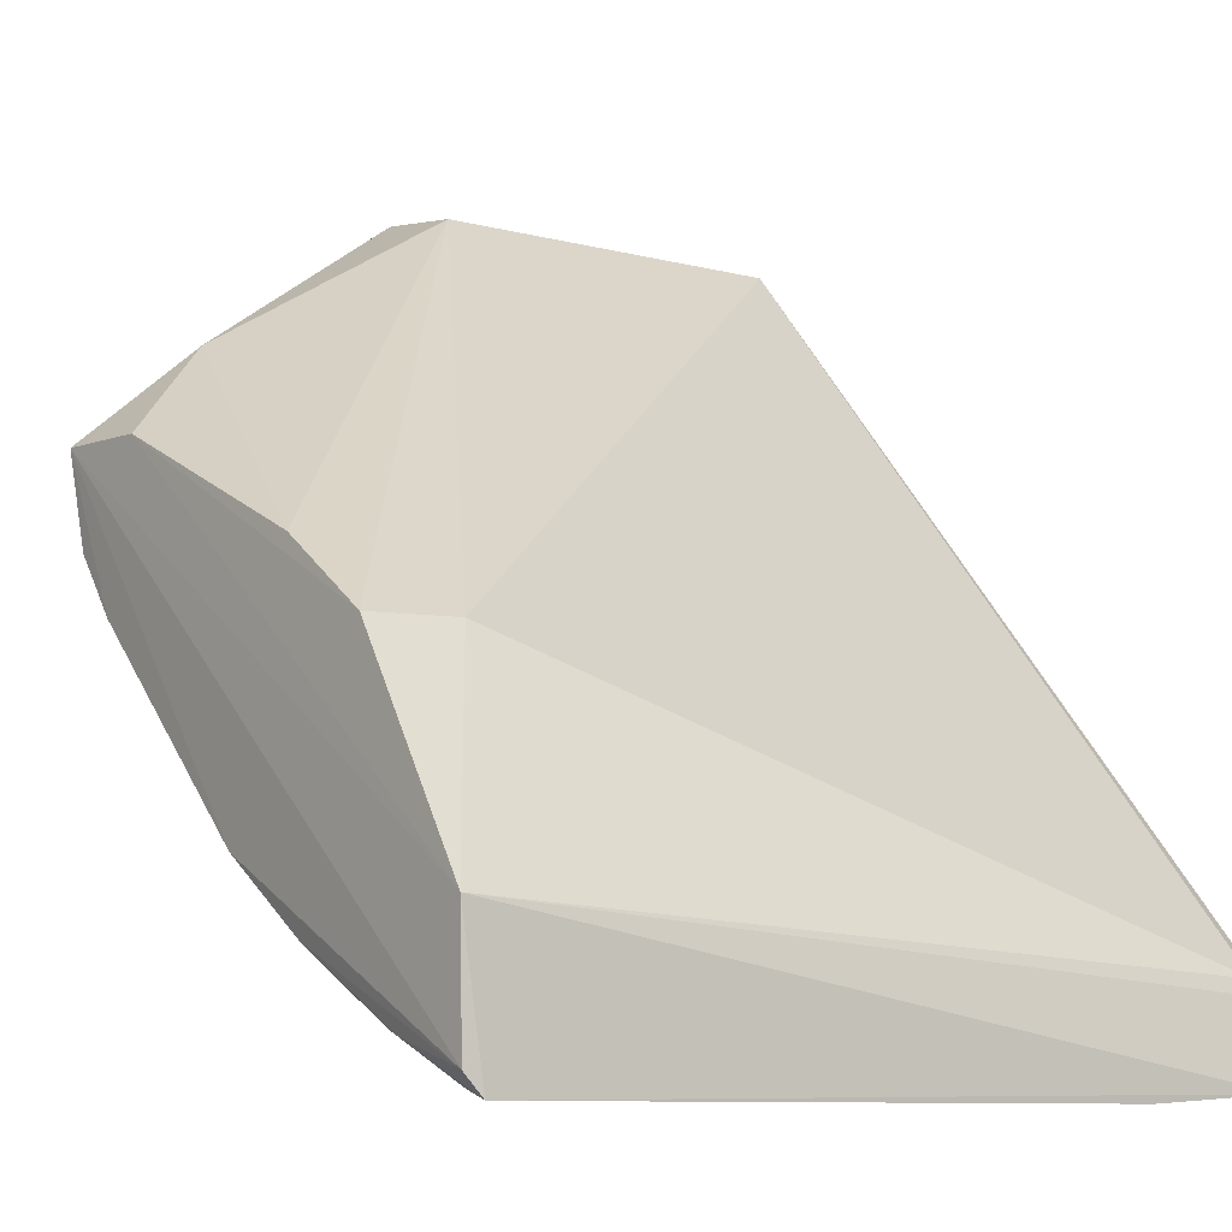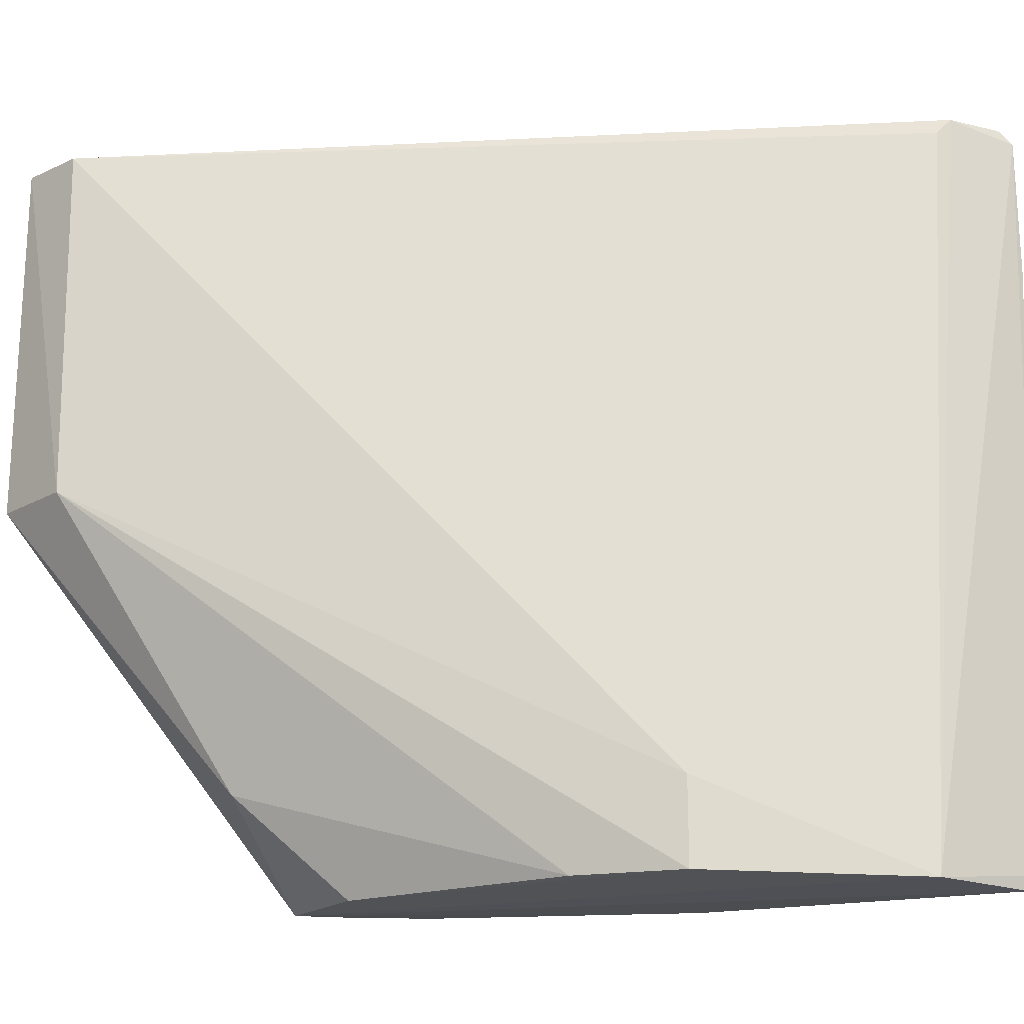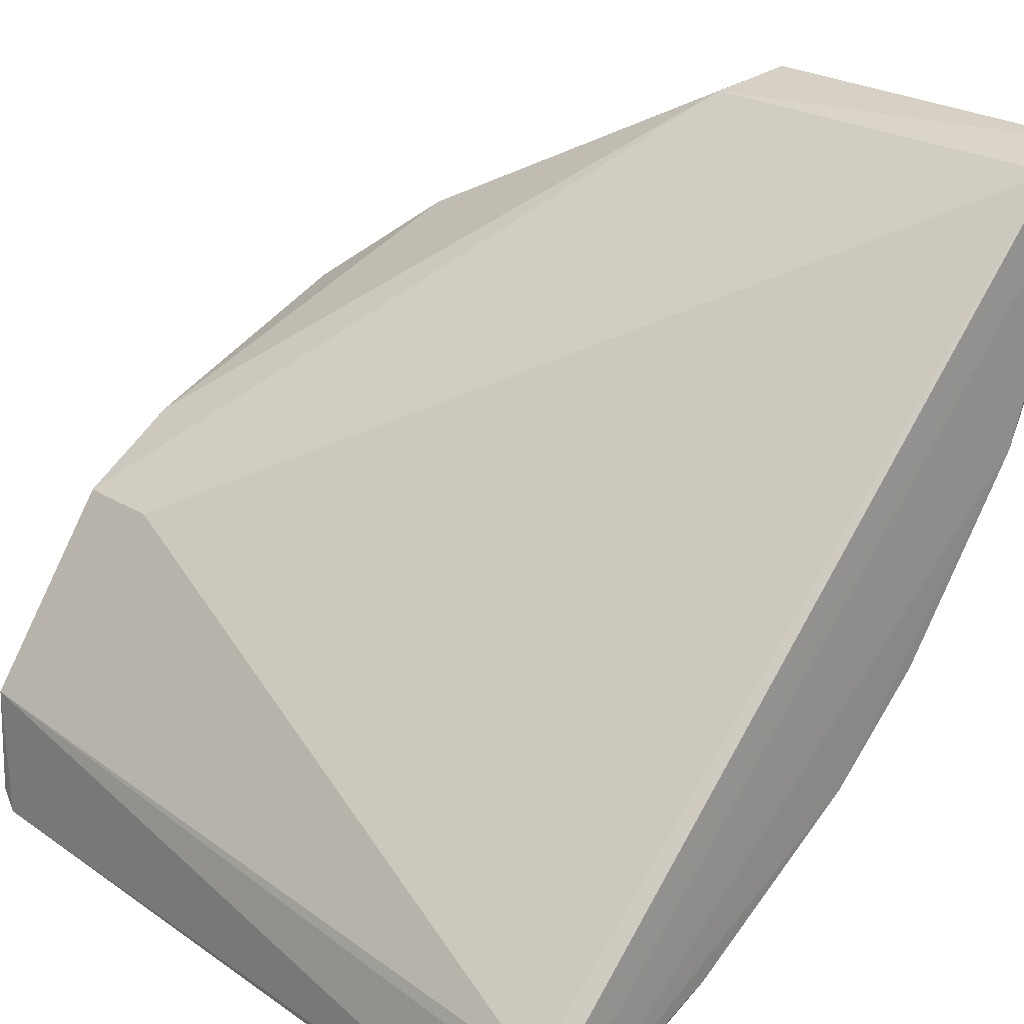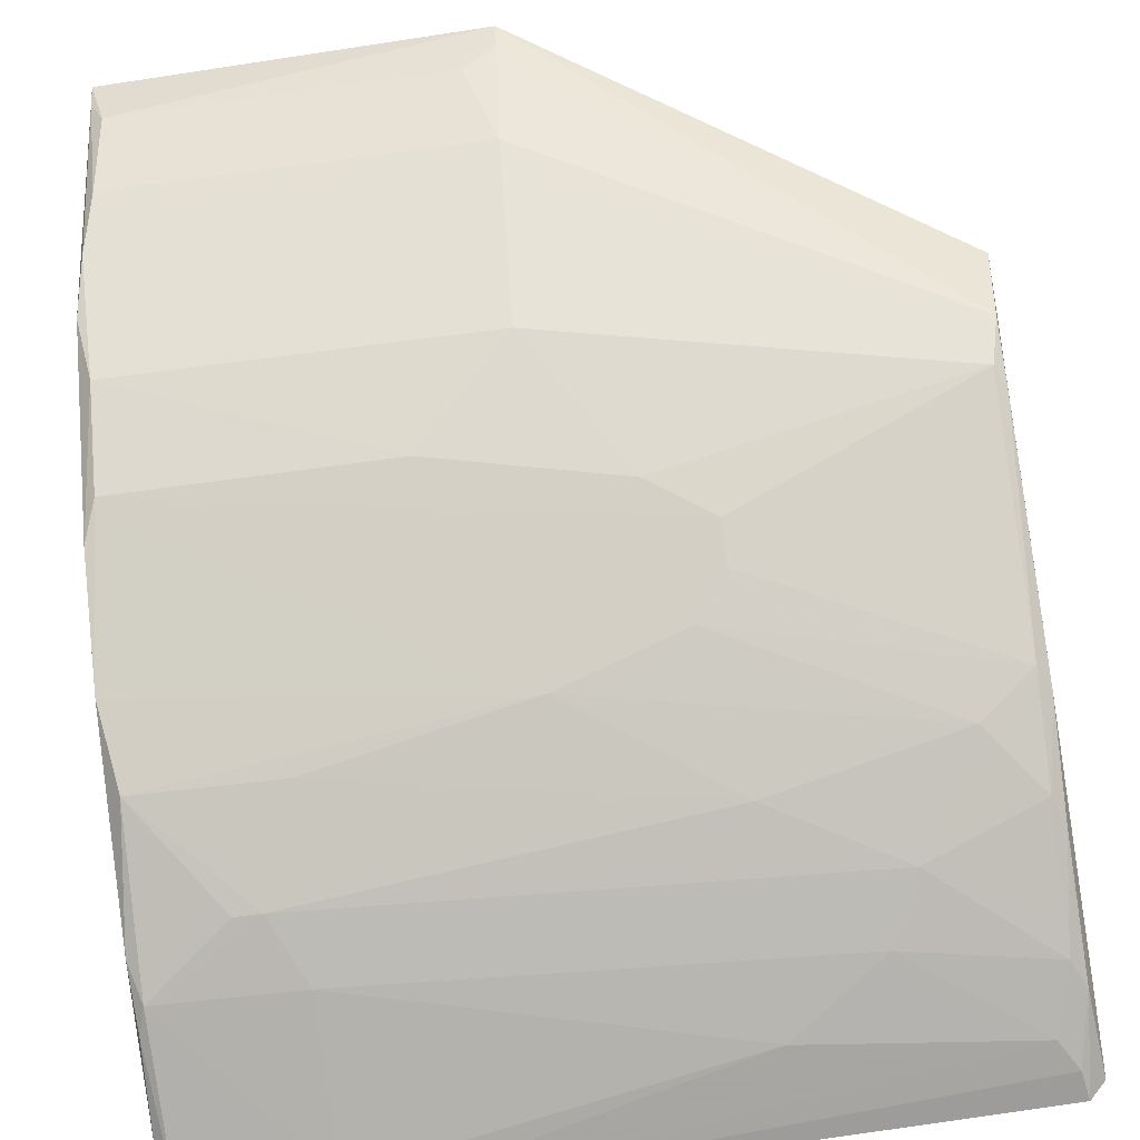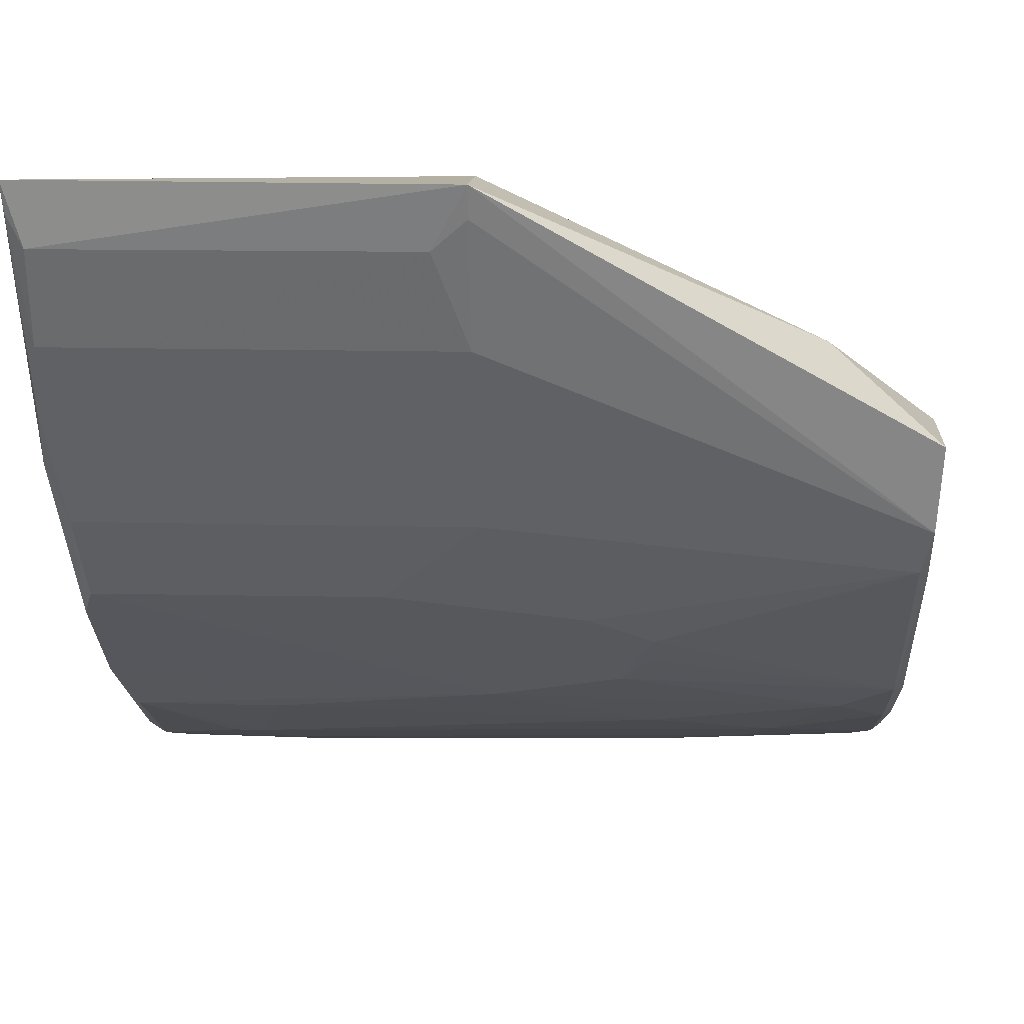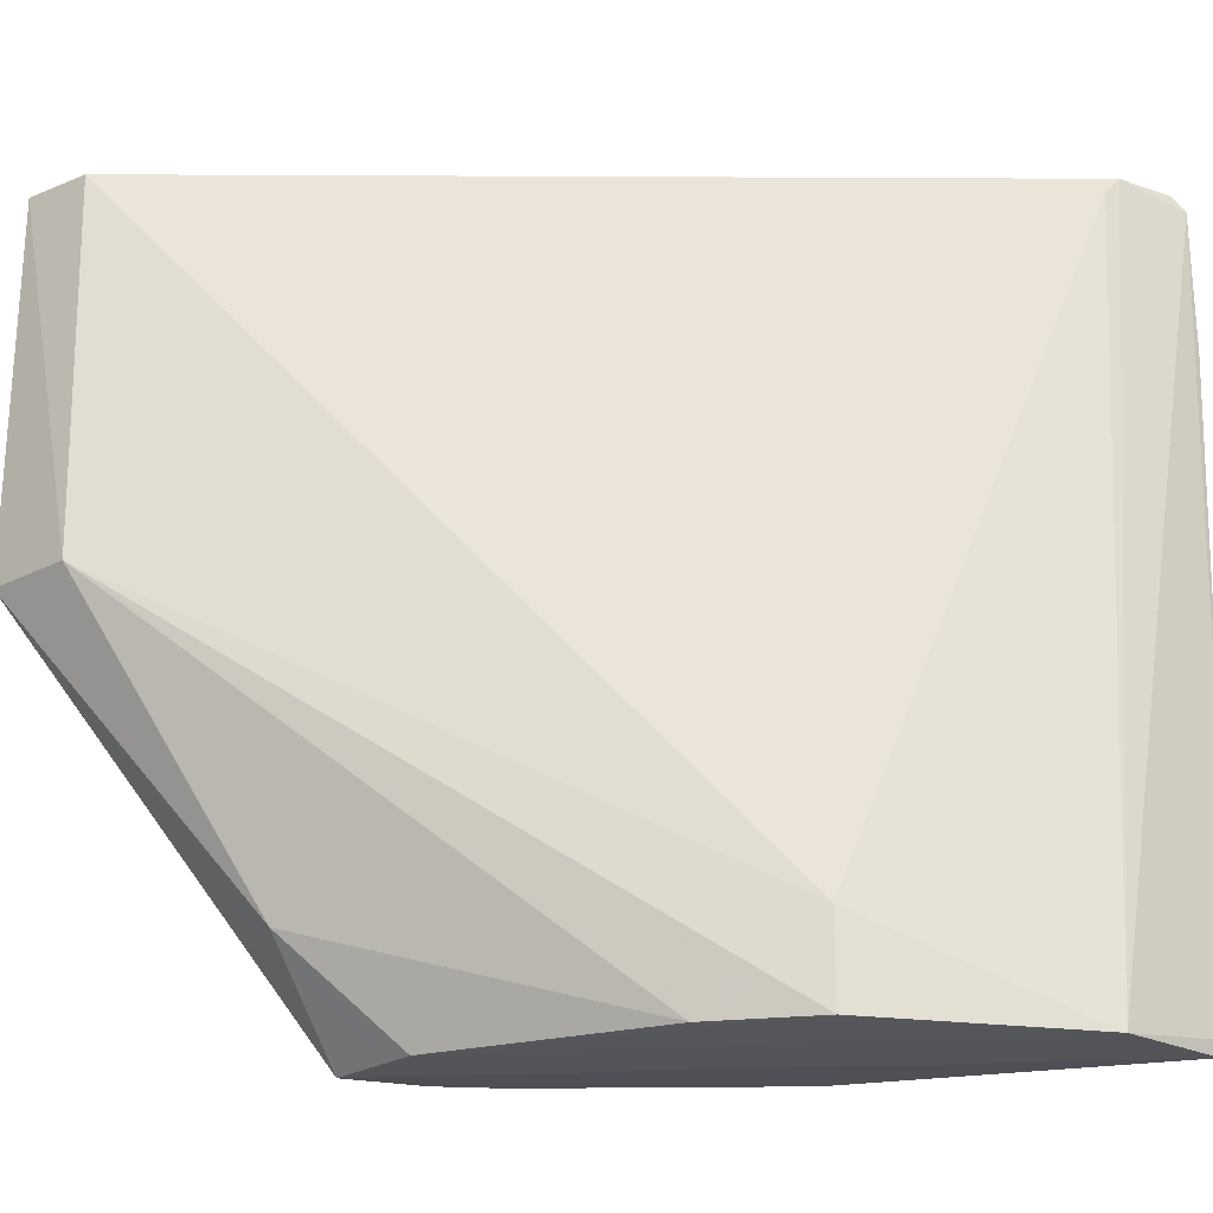
<metadata>
{"format":"obj","ext":"obj","renderer":"f3d","projection":"perspective","resolution":1024,"background":"white","views":[{"elev":-5.1,"azim":-128.0,"up":"+Y"},{"elev":-19.0,"azim":-127.0,"up":"+Z"},{"elev":24.0,"azim":-43.6,"up":"+Y"},{"elev":-57.3,"azim":98.5,"up":"+Y"},{"elev":17.0,"azim":93.1,"up":"+Y"},{"elev":-22.7,"azim":-132.9,"up":"+Z"}]}
</metadata>
<code>
v 0.07366 -0.01699 0.05937
v 0.07307 -0.0213 0.05823
v 0.06177 -0.036 0.001168
v 0.03159 -0.04757 0.001291
v 0.02203 -0.07205 0.05929
v 0.06712 -0.01763 0.03131
v 0.07395 -0.01698 0.03135
v 0.05704 -0.05001 0.05922
v 0.06844 -0.01794 0.05927
v 0.02388 -0.07079 0.002407
v 0.06021 -0.0294 0.008876
v 0.06372 -0.04132 0.0314
v 0.0661 -0.03677 0.05941
v 0.0232 -0.06651 0.05792
v 0.03159 -0.04755 0.007737
v 0.022 -0.0698 0.0008715
v 0.03919 -0.06574 0.05016
v 0.05478 -0.03597 0.001256
v 0.03855 -0.04293 0.001366
v 0.07056 -0.0279 0.03139
v 0.0457 -0.05891 0.002173
v 0.06849 -0.03249 0.05908
v 0.02611 -0.07083 0.05929
v 0.06396 -0.04132 0.05839
v 0.02286 -0.06768 0.05922
v 0.02229 -0.06152 0.0009489
v 0.02167 -0.07324 0.04777
v 0.07293 -0.02123 0.0337
v 0.0606 -0.04219 0.001477
v 0.03732 -0.06395 0.001525
v 0.05472 -0.05227 0.01985
v 0.07073 -0.02792 0.05848
v 0.07317 -0.01905 0.05928
v 0.05026 -0.05674 0.0592
v 0.05921 -0.0478 0.03832
v 0.02161 -0.07308 0.05828
v 0.02177 -0.07124 0.002057
v 0.02808 -0.07024 0.01985
v 0.0734 -0.01916 0.03137
v 0.04395 -0.05941 0.001363
v 0.02825 -0.06841 0.001396
v 0.03687 -0.06566 0.01061
v 0.04803 -0.05896 0.0314
v 0.05899 -0.04549 0.002164
v 0.0348 -0.06784 0.05834
v 0.05927 -0.04789 0.05832
v 0.02373 -0.07243 0.05832
v 0.02604 -0.07021 0.003658
v 0.05764 -0.04616 0.001476
v 0.03927 -0.06343 0.002298
v 0.03257 -0.06797 0.01289
v 0.05019 -0.05677 0.02217
v 0.04353 -0.06112 0.006033
v 0.04576 -0.06107 0.05811
v 0.05694 -0.05003 0.02447
v 0.03719 -0.06599 0.05914
v 0.03472 -0.06796 0.04788
v 0.03284 -0.0684 0.05897
v 0.03047 -0.06819 0.002373
v 0.0525 -0.05444 0.01985
v 0.04143 -0.06333 0.01987
v 0.04564 -0.06113 0.04753
v 0.03917 -0.06572 0.05214
v 0.02362 -0.07259 0.04792
f 7 1 2
f 7 6 1
f 9 1 6
f 11 7 3
f 11 6 7
f 13 1 5
f 15 9 6
f 15 6 4
f 15 14 9
f 18 11 3
f 19 4 6
f 19 6 11
f 19 18 4
f 19 11 18
f 22 12 20
f 23 13 5
f 24 13 8
f 24 22 13
f 24 12 22
f 25 9 14
f 25 5 1
f 25 1 9
f 26 15 4
f 26 14 15
f 26 4 18
f 26 18 3
f 26 3 16
f 26 25 14
f 28 7 2
f 29 3 7
f 32 22 20
f 32 28 2
f 32 20 28
f 33 1 13
f 33 13 22
f 33 22 32
f 33 32 2
f 33 2 1
f 34 8 13
f 34 13 23
f 35 12 24
f 36 5 25
f 36 25 26
f 37 10 27
f 37 27 36
f 37 36 26
f 37 26 16
f 39 28 20
f 39 7 28
f 39 29 7
f 39 20 29
f 40 16 3
f 40 30 16
f 41 16 30
f 41 37 16
f 41 10 37
f 44 29 20
f 44 20 12
f 44 31 21
f 46 35 24
f 46 24 8
f 46 43 31
f 46 8 34
f 46 34 43
f 47 23 5
f 47 5 36
f 47 36 27
f 48 38 27
f 48 27 10
f 49 40 3
f 49 3 29
f 49 29 44
f 49 44 21
f 49 21 40
f 50 40 21
f 50 30 40
f 51 42 17
f 51 38 48
f 52 31 43
f 53 52 43
f 53 21 52
f 53 50 21
f 53 42 50
f 54 43 34
f 55 31 44
f 55 46 31
f 55 35 46
f 55 44 12
f 55 12 35
f 56 34 23
f 56 54 34
f 56 45 54
f 57 17 45
f 57 51 17
f 57 38 51
f 58 47 45
f 58 23 47
f 58 56 23
f 58 45 56
f 59 48 10
f 59 10 41
f 59 41 30
f 59 30 50
f 59 50 42
f 59 51 48
f 59 42 51
f 60 52 21
f 60 21 31
f 60 31 52
f 61 53 43
f 61 17 42
f 61 42 53
f 62 54 17
f 62 43 54
f 62 61 43
f 62 17 61
f 63 54 45
f 63 45 17
f 63 17 54
f 64 27 38
f 64 38 57
f 64 47 27
f 64 57 45
f 64 45 47

</code>
